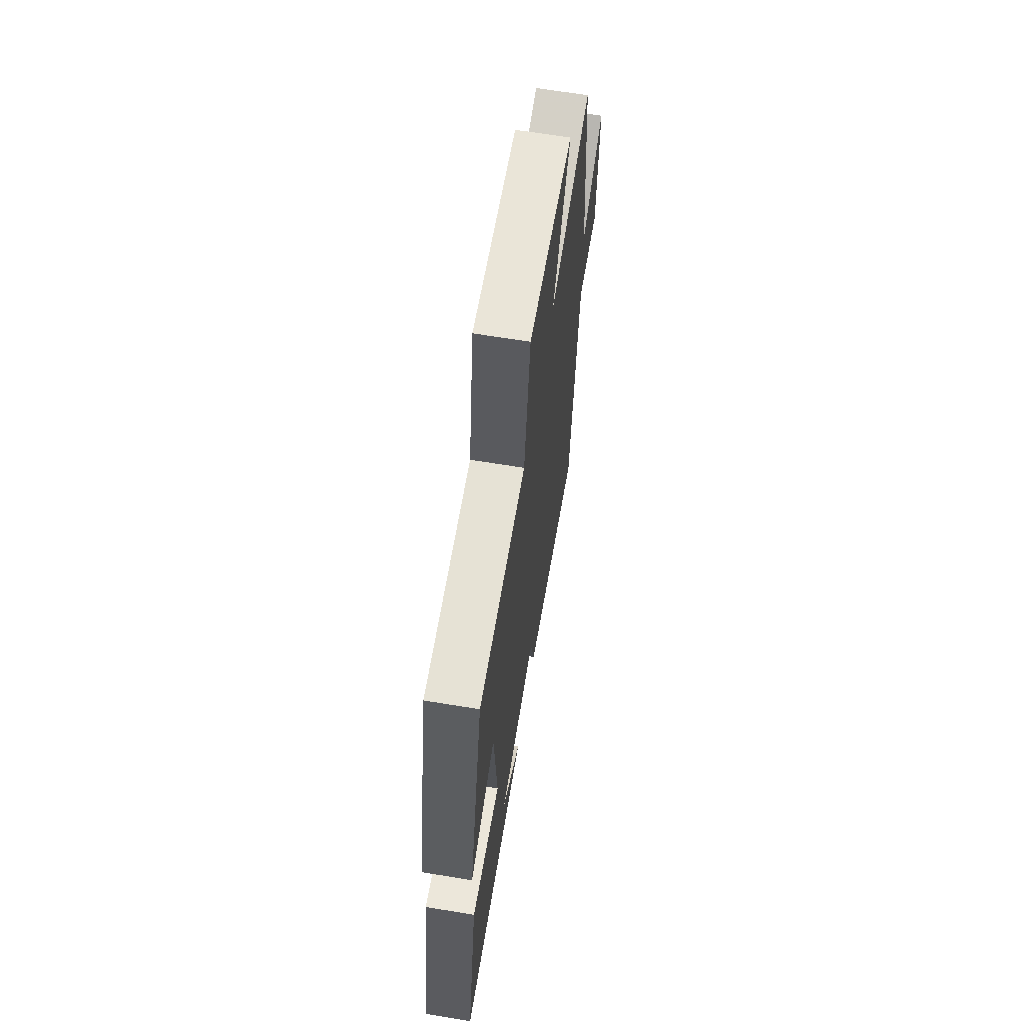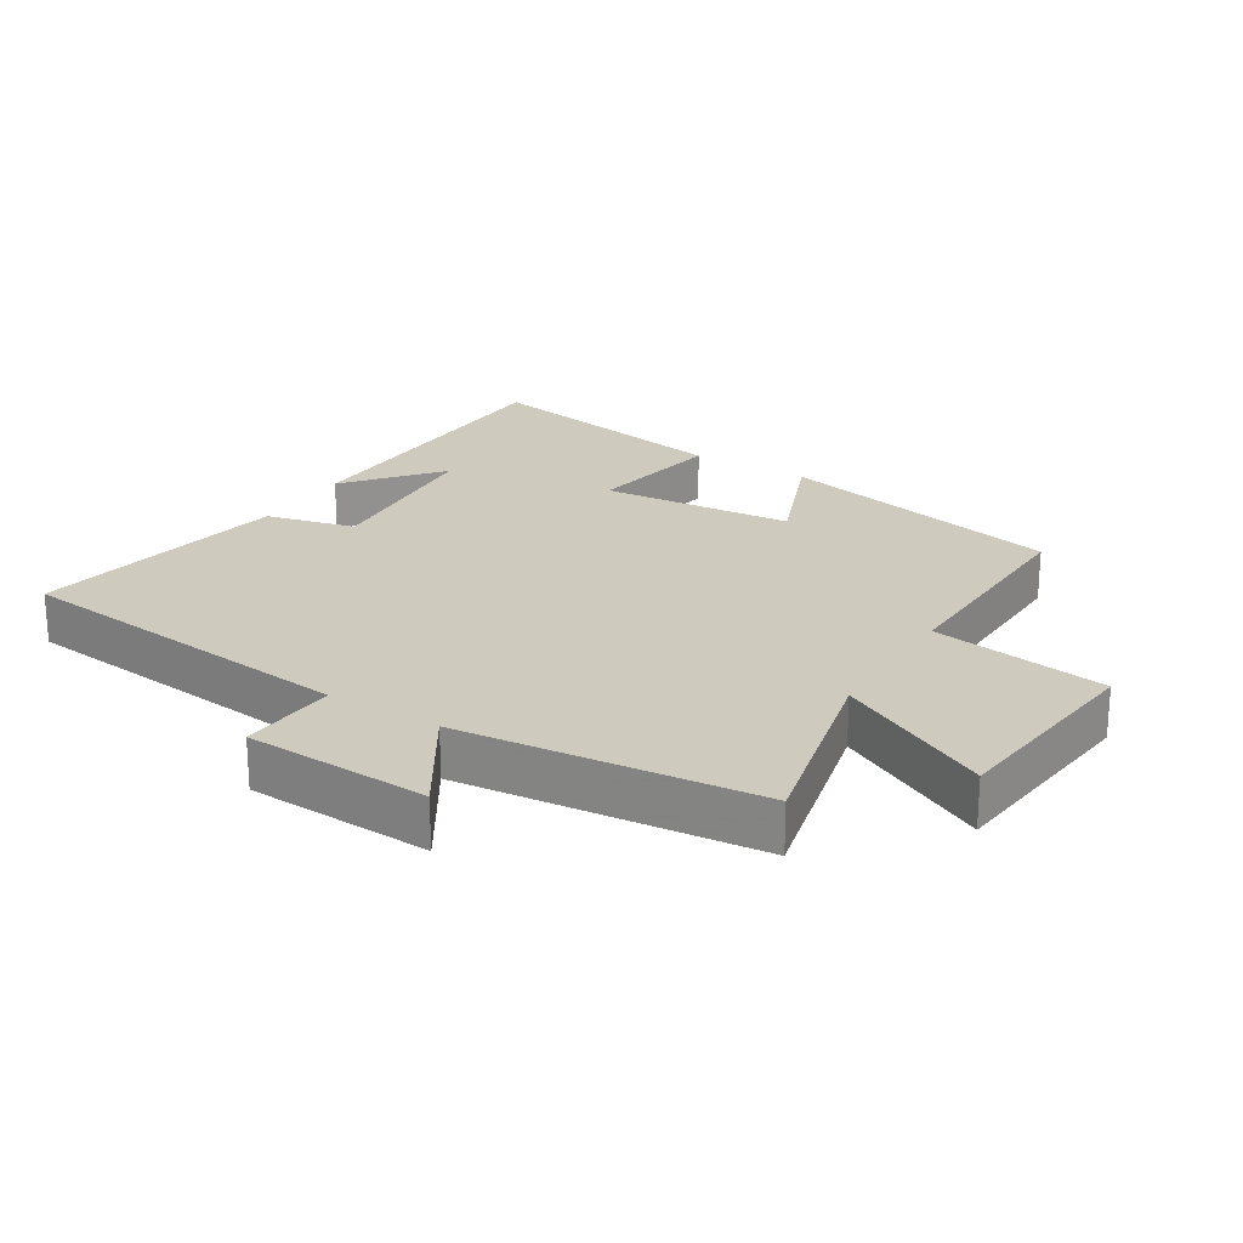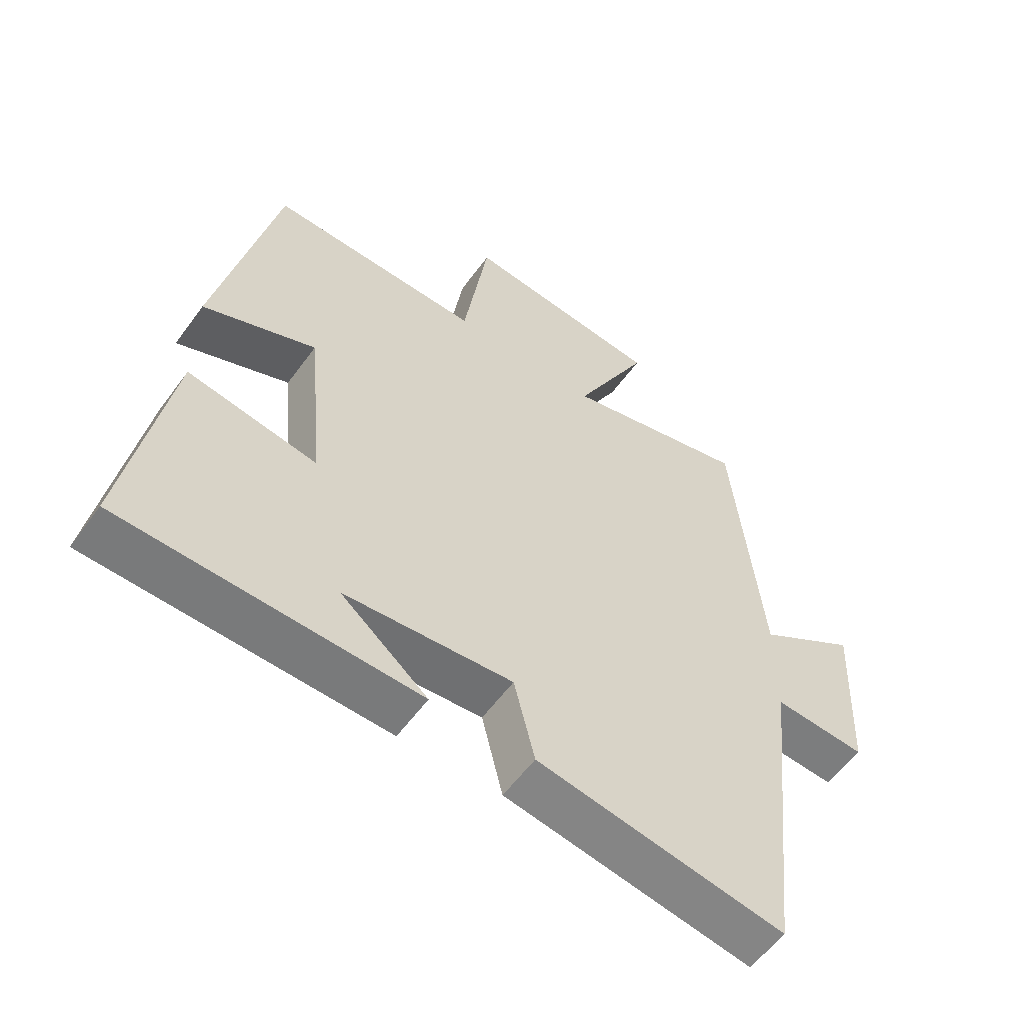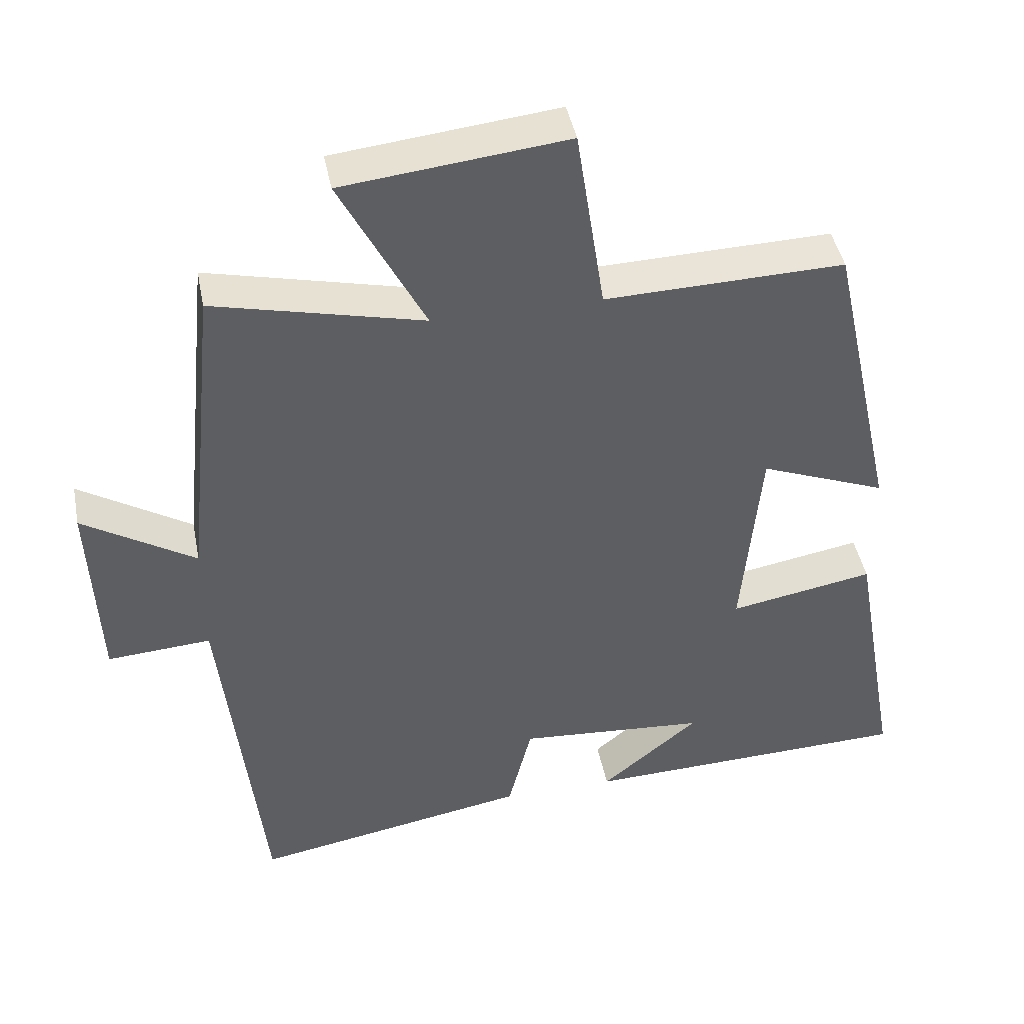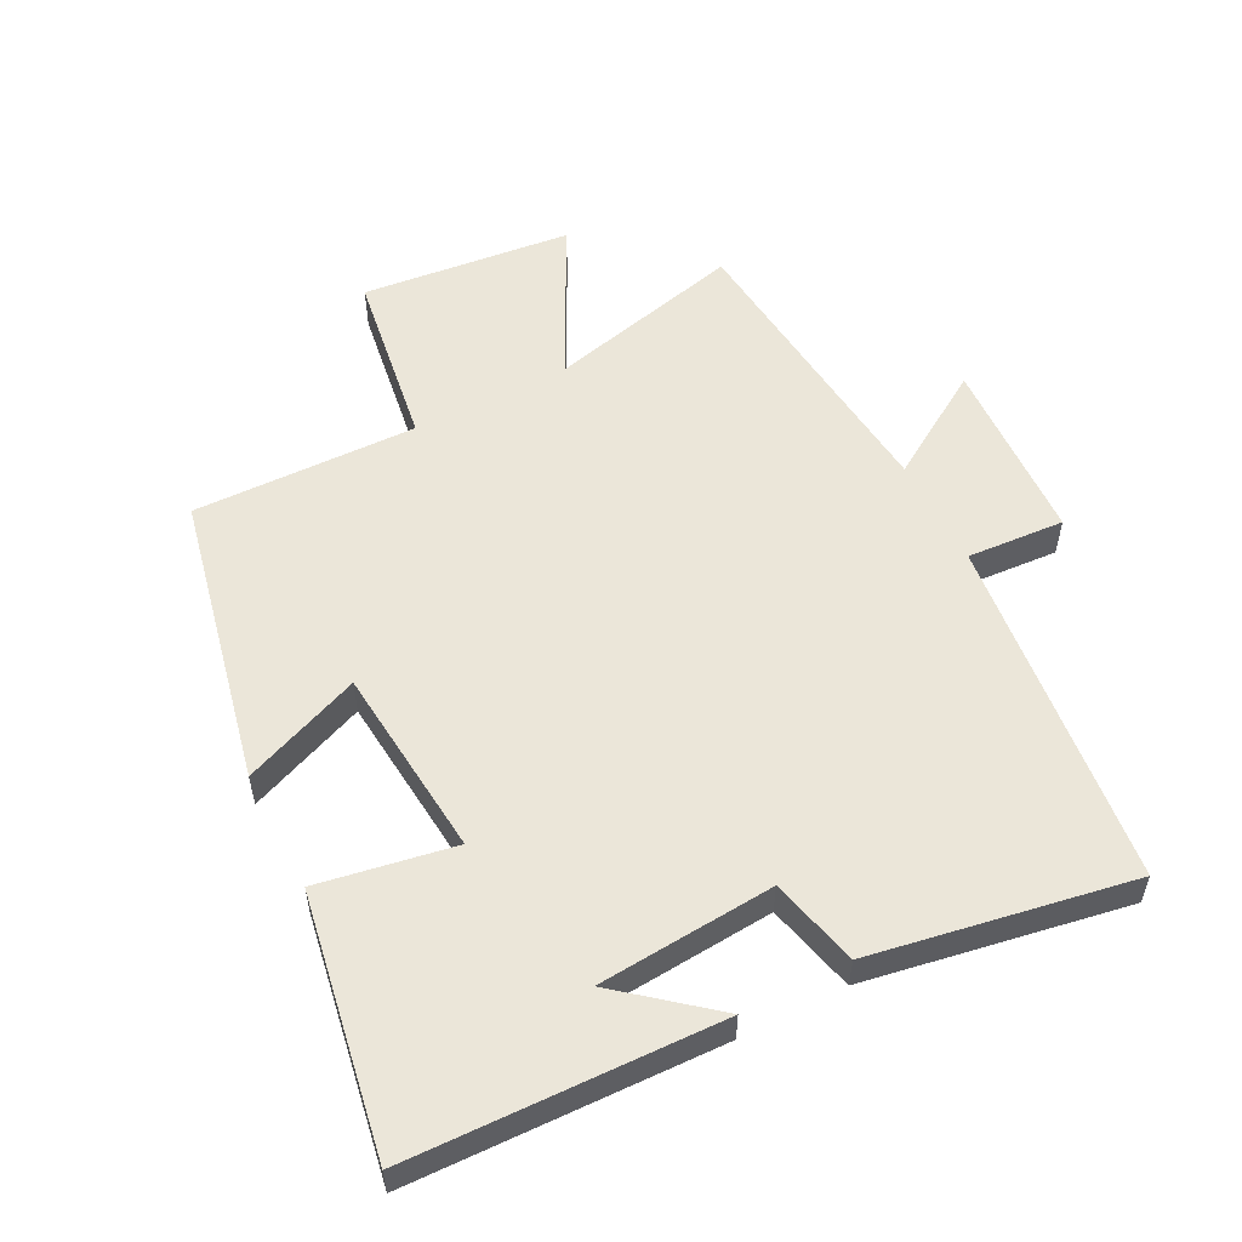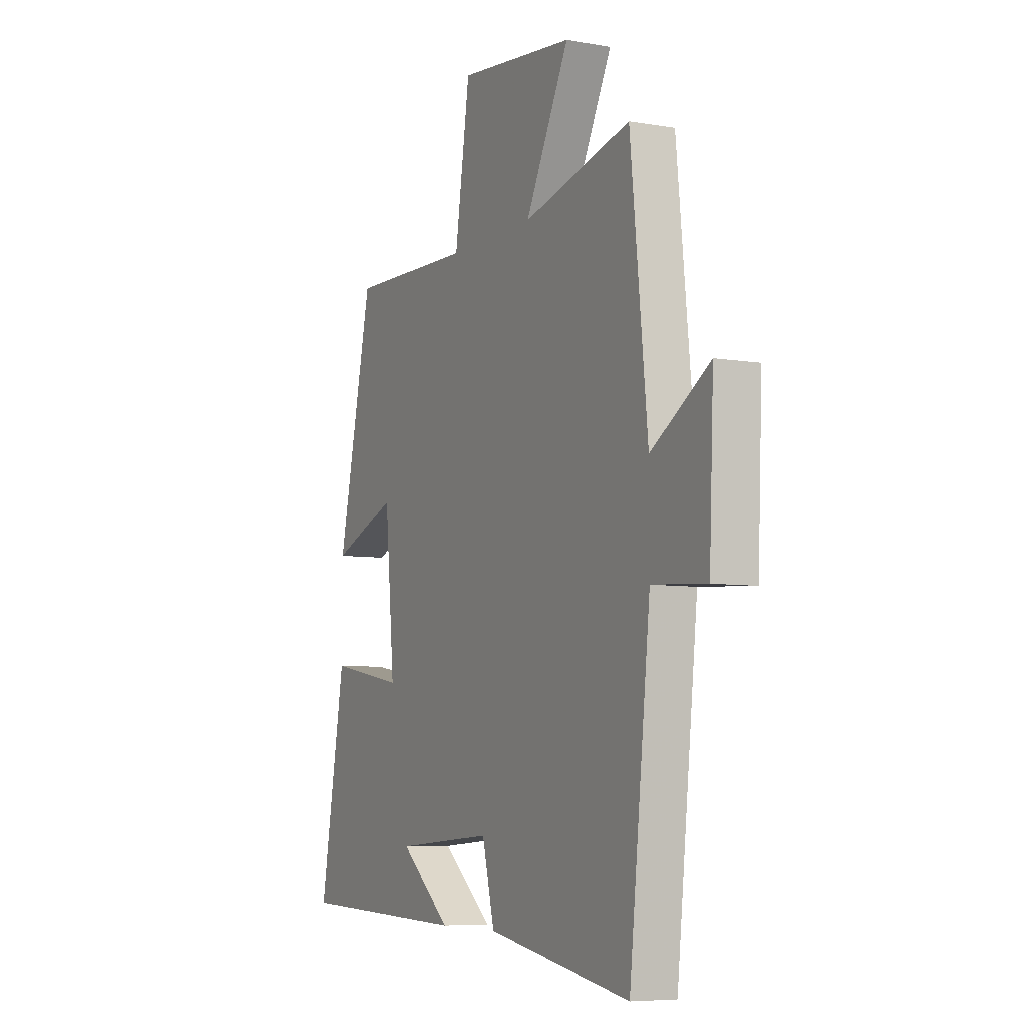
<metadata>
{"format":"obj","ext":"obj","renderer":"f3d","projection":"perspective","resolution":1024,"background":"white","views":[{"elev":65.6,"azim":99.4,"up":"+Z"},{"elev":23.2,"azim":-58.2,"up":"+Y"},{"elev":-57.1,"azim":144.4,"up":"+Z"},{"elev":43.7,"azim":-11.0,"up":"+Z"},{"elev":55.5,"azim":152.7,"up":"+Y"},{"elev":-6.7,"azim":-116.9,"up":"+Z"}]}
</metadata>
<code>
v 0.568 0.07 -0.485
v 0.105 0.07 -0.5
v 0.242 0.07 -0.387
v -0.022 0.07 -0.367
v -0.055 0.07 -0.5
v -0.443 0.07 -0.569
v -0.5 0.07 -0.045
v -0.645 0.07 -0.055
v -0.657 0.07 0.221
v -0.5 0.07 0.123
v -0.454 0.07 0.57
v -0.162 0.07 0.5
v -0.28 0.07 0.73
v 0.032 0.07 0.764
v 0.072 0.07 0.5
v 0.406 0.07 0.509
v 0.5 0.07 0.08
v 0.323 0.07 0.15
v 0.297 0.07 -0.136
v 0.5 0.07 -0.1
v 0.568 0 -0.485
v 0.105 0 -0.5
v 0.242 0 -0.387
v -0.022 0 -0.367
v -0.055 0 -0.5
v -0.443 0 -0.569
v -0.5 0 -0.045
v -0.645 0 -0.055
v -0.657 0 0.221
v -0.5 0 0.123
v -0.454 0 0.57
v -0.162 0 0.5
v -0.28 0 0.73
v 0.032 0 0.764
v 0.072 0 0.5
v 0.406 0 0.509
v 0.5 0 0.08
v 0.323 0 0.15
v 0.297 0 -0.136
v 0.5 0 -0.1
f 19 20 1
f 15 16 17 18
f 15 18 19
f 12 13 14 15
f 12 15 19
f 10 11 12 19
f 7 8 9 10
f 4 5 6 7
f 3 4 7 10
f 1 2 3
f 1 3 10 19
f 21 40 39
f 38 37 36 35
f 39 38 35
f 35 34 33 32
f 39 35 32
f 39 32 31 30
f 30 29 28 27
f 27 26 25 24
f 30 27 24 23
f 23 22 21
f 39 30 23 21
f 1 21 22 2
f 2 22 23 3
f 3 23 24 4
f 4 24 25 5
f 5 25 26 6
f 6 26 27 7
f 7 27 28 8
f 8 28 29 9
f 9 29 30 10
f 10 30 31 11
f 11 31 32 12
f 12 32 33 13
f 13 33 34 14
f 14 34 35 15
f 15 35 36 16
f 16 36 37 17
f 17 37 38 18
f 18 38 39 19
f 19 39 40 20
f 20 40 21 1

</code>
